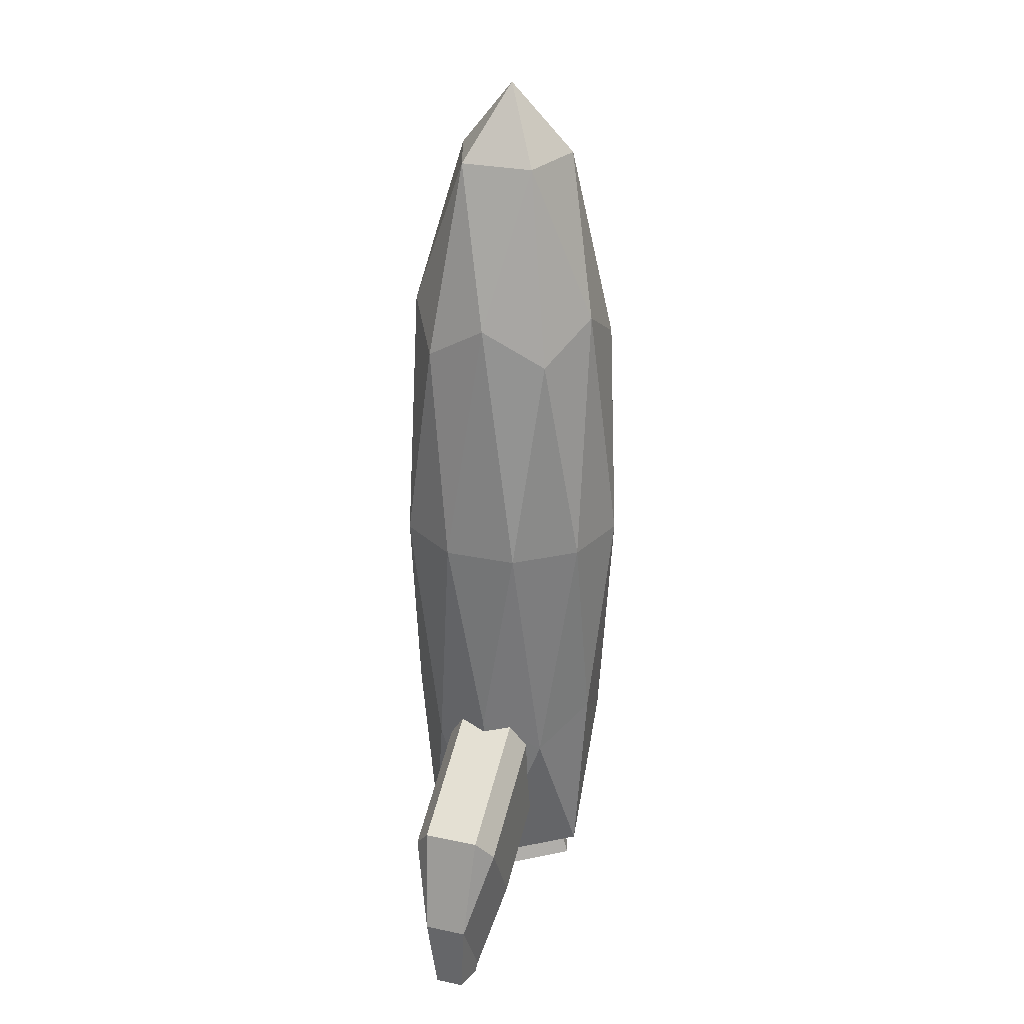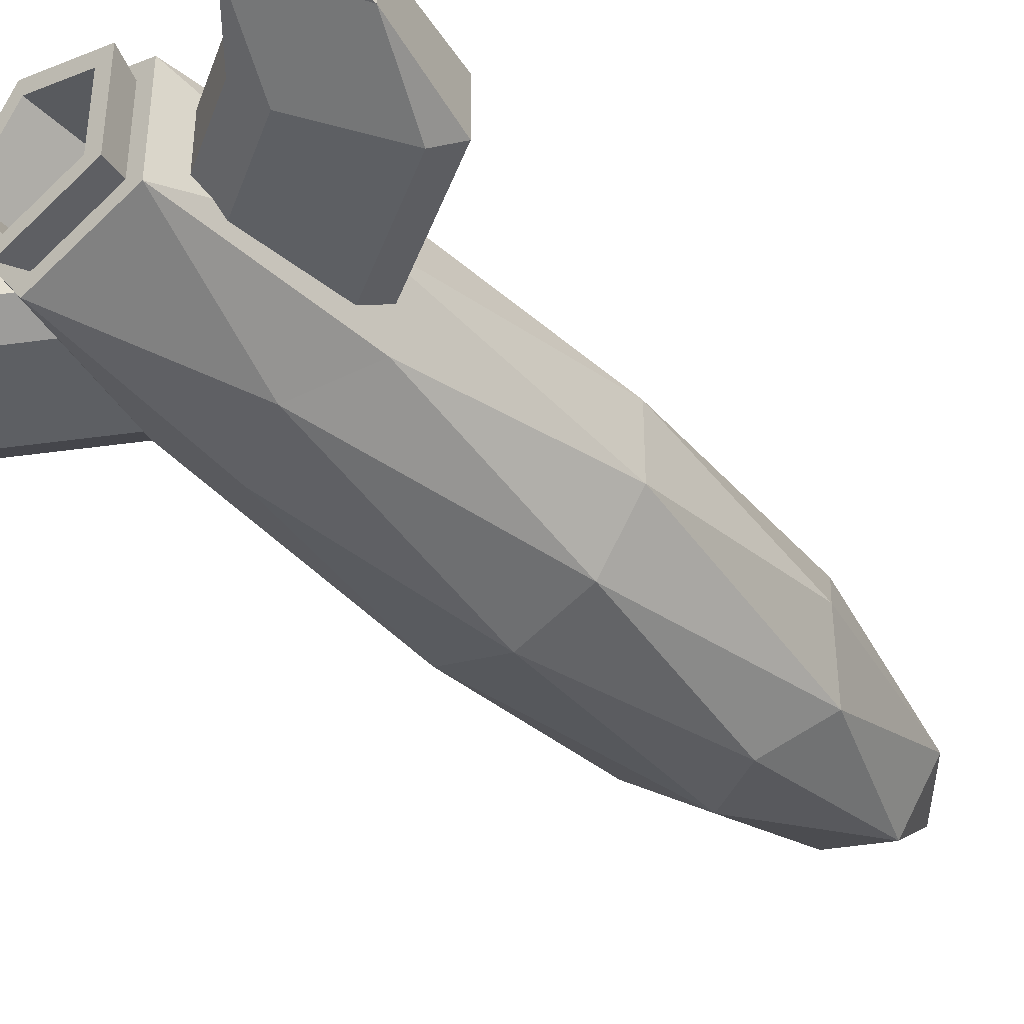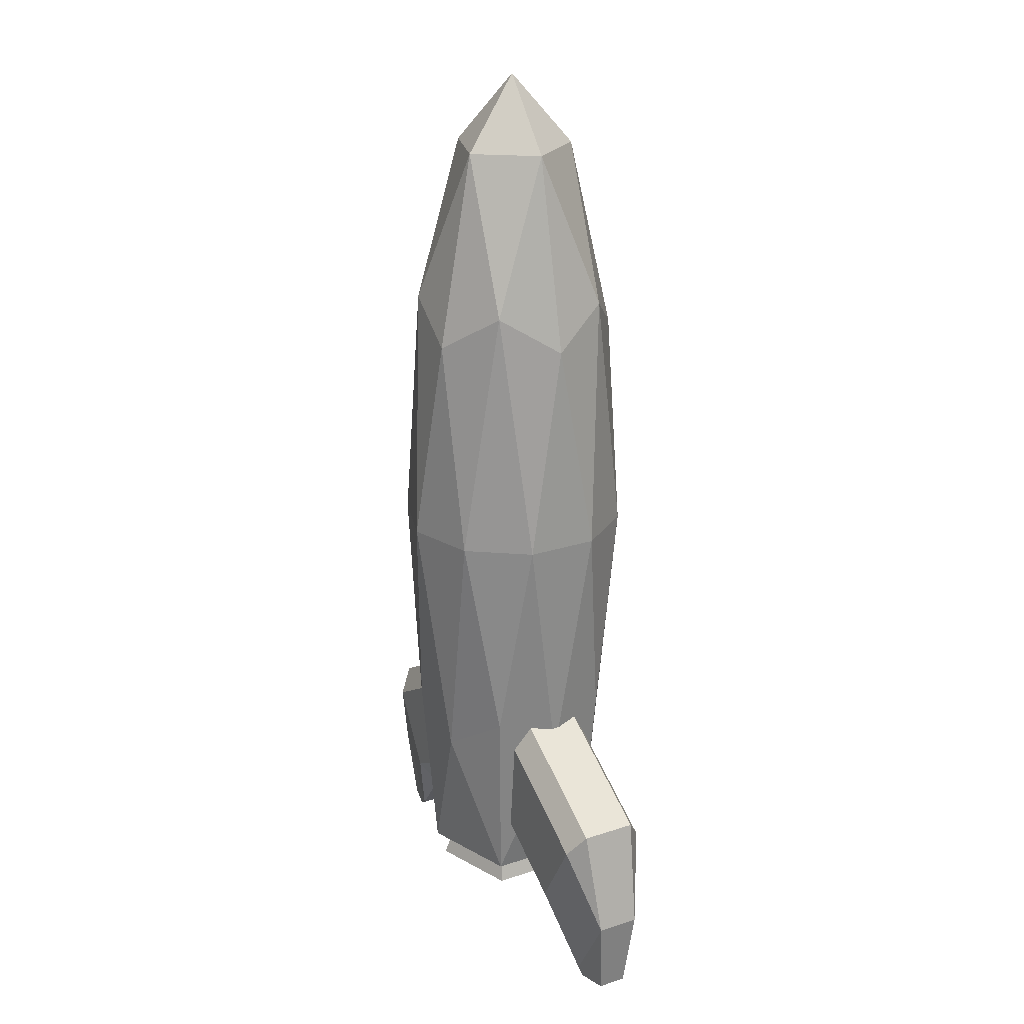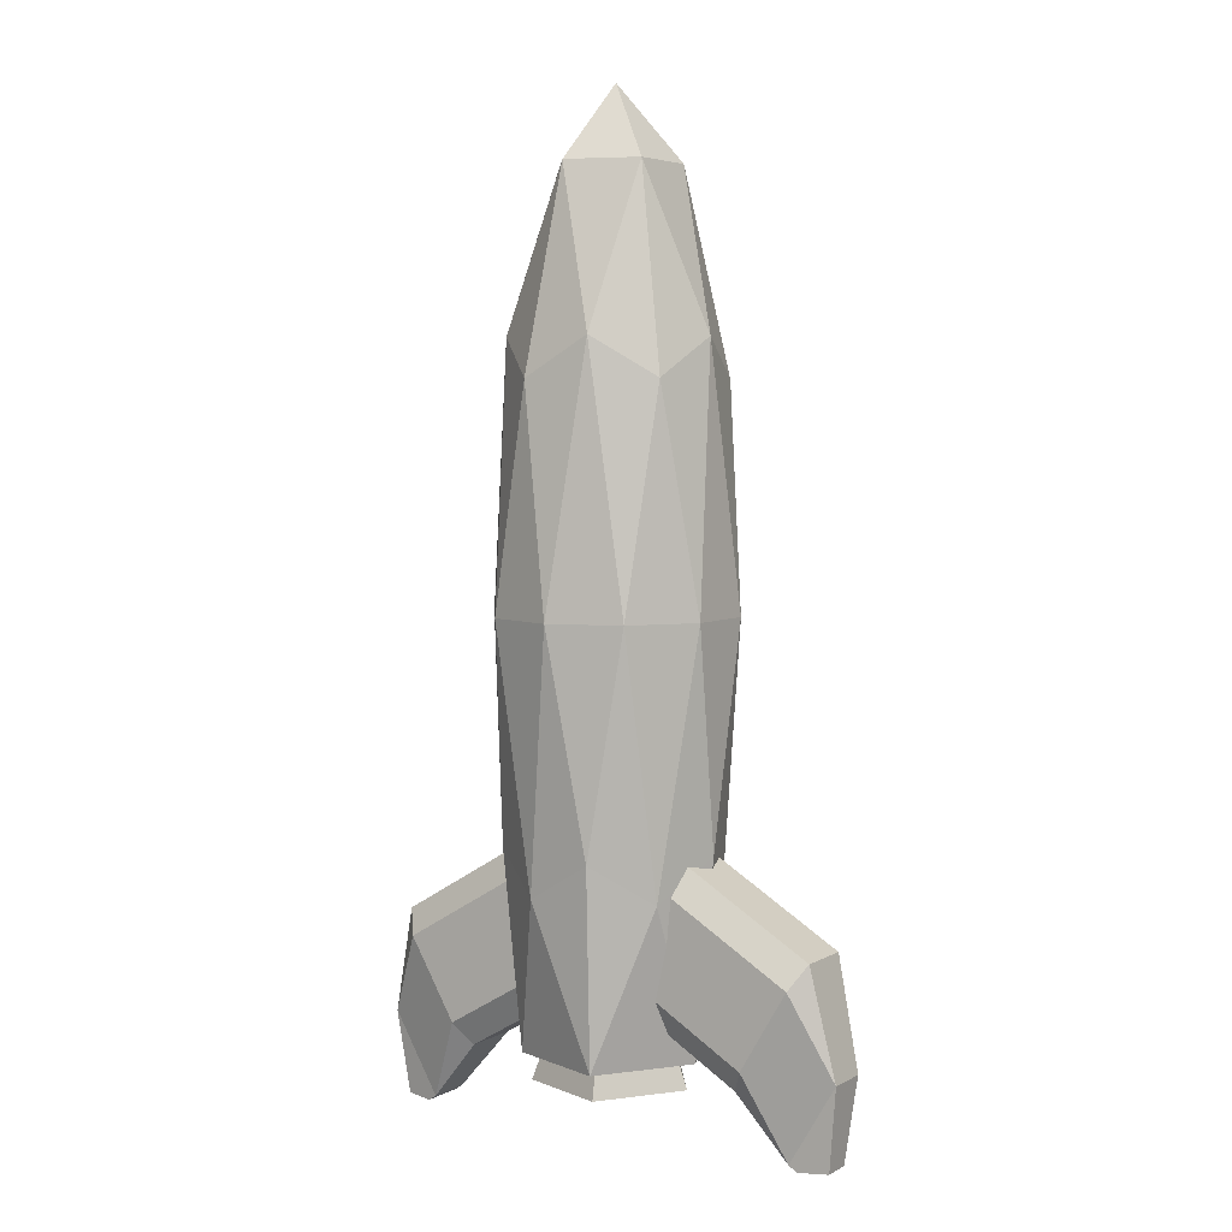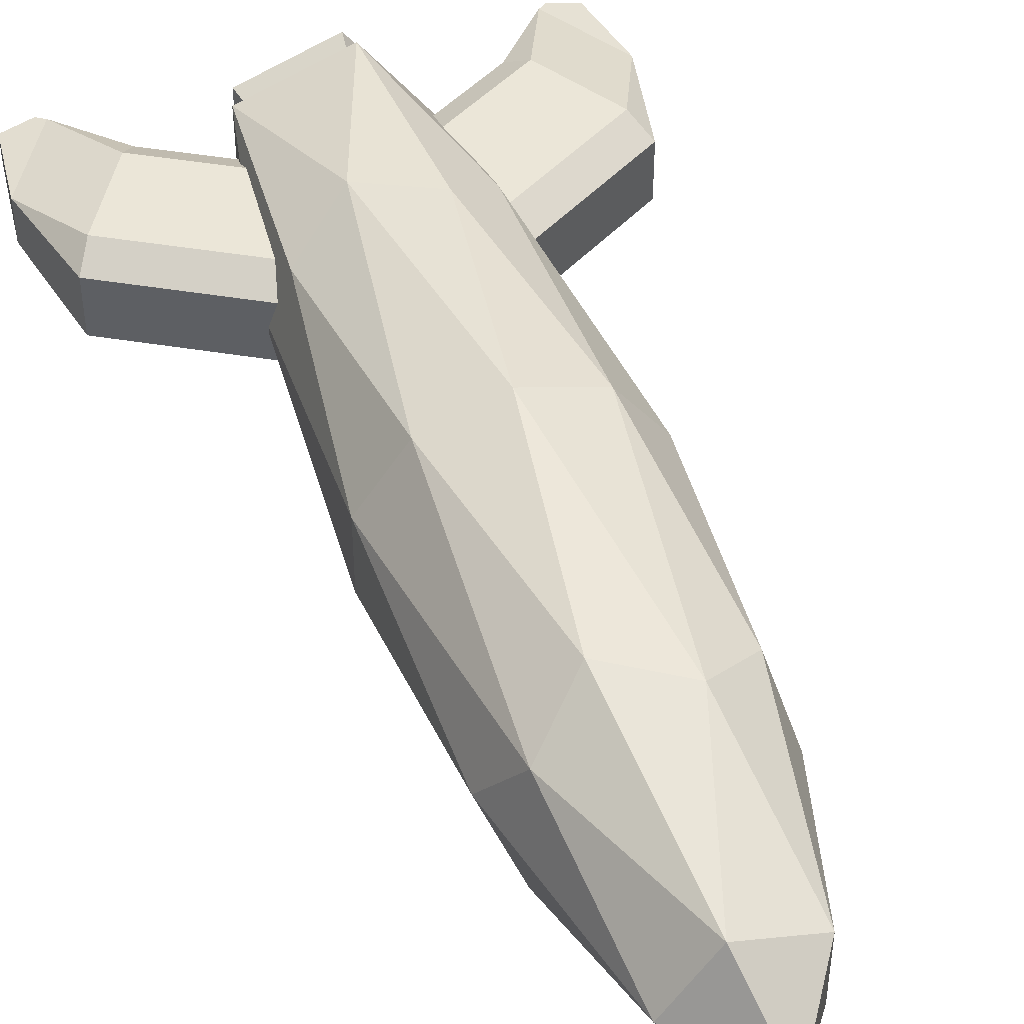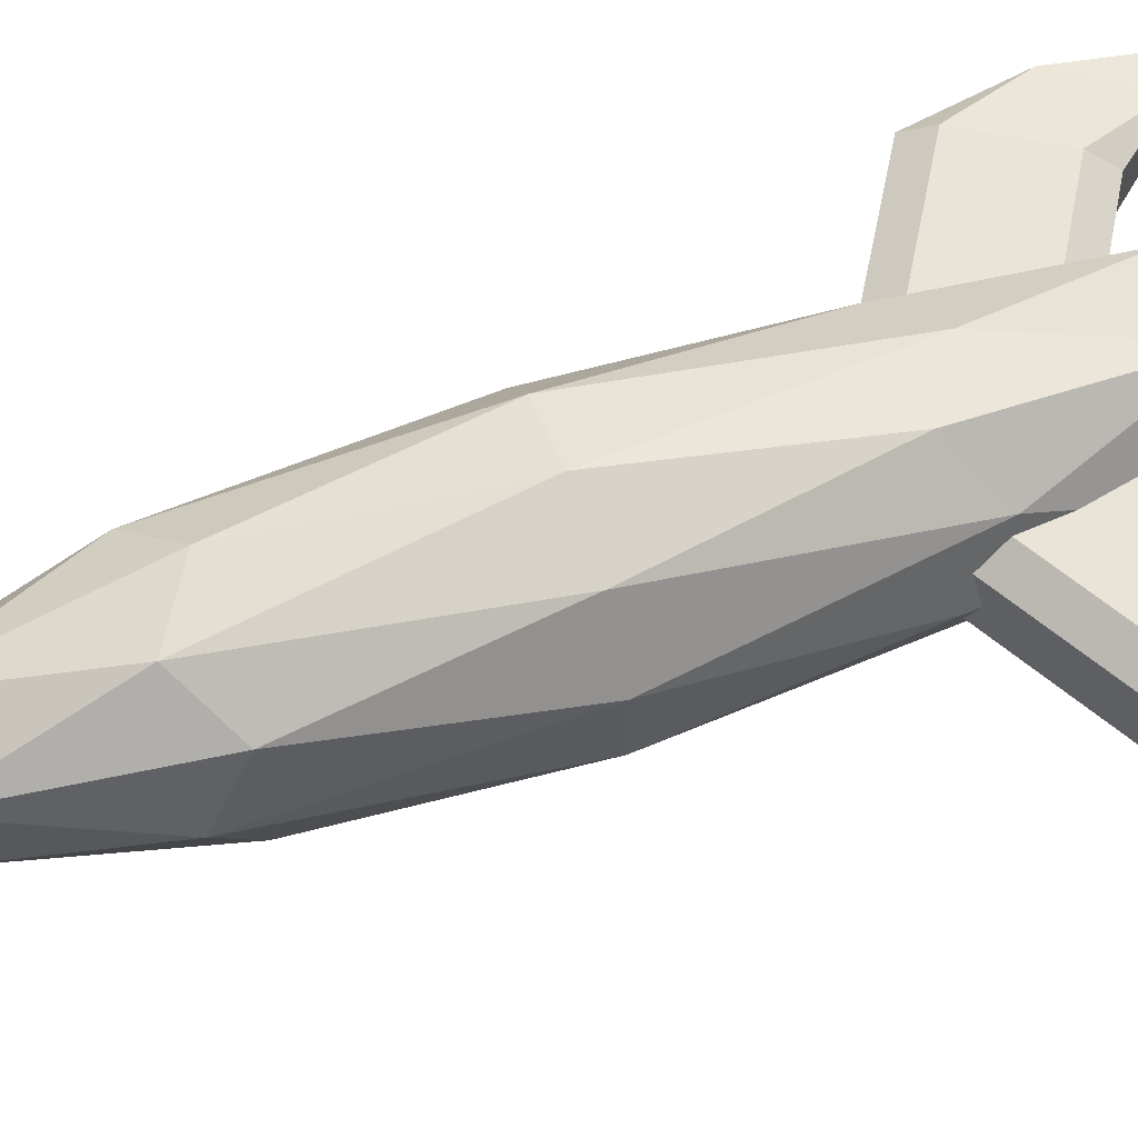
<metadata>
{"format":"obj","ext":"obj","renderer":"f3d","projection":"perspective","resolution":1024,"background":"white","views":[{"elev":28.1,"azim":-72.3,"up":"+Y"},{"elev":-40.2,"azim":40.4,"up":"+Z"},{"elev":23.8,"azim":61.4,"up":"+Y"},{"elev":5.0,"azim":-147.4,"up":"+Y"},{"elev":46.5,"azim":160.1,"up":"+Z"},{"elev":61.2,"azim":-108.8,"up":"+Z"}]}
</metadata>
<code>
o Icosphere
v 0.7236 2.196 0.5257
v -0.2764 2.196 0.8506
v -0.8944 2.196 0
v -0.2764 2.196 -0.8506
v 0.7236 2.196 -0.5257
v 0.2764 5.867 0.8506
v -0.7236 5.867 0.5257
v -0.7236 5.867 -0.5257
v 0.2764 5.867 -0.8506
v 0.8944 5.867 0
v 0 8.136 0
v -0.1782 0.5403 0.5768
v 0.4693 0.5403 0.3585
v 0.2629 1.874 0.809
v 0.8506 1.874 0
v 0.4693 0.5403 -0.3585
v -0.5821 0.5403 -0
v -0.6882 1.874 0.5
v -0.1782 0.5403 -0.5768
v -0.6882 1.874 -0.5
v 0.2629 1.874 -0.809
v 0.9511 4.032 0.309
v 0.9511 4.032 -0.309
v 0 4.032 1
v 0.5878 4.032 0.809
v -0.9511 4.032 0.309
v -0.5878 4.032 0.809
v -0.5878 4.032 -0.809
v -0.9511 4.032 -0.309
v 0.5878 4.032 -0.809
v 0 4.032 -1
v 0.6882 6.19 0.5
v -0.2629 6.19 0.809
v -0.8506 6.19 0
v -0.2629 6.19 -0.809
v 0.6882 6.19 -0.5
v 0.1625 7.523 0.5
v 0.5257 7.523 0
v -0.4253 7.523 0.309
v -0.4253 7.523 -0.309
v 0.1625 7.523 -0.5
v -0.2283 0.5403 0.7291
v 0.5976 0.5403 0.4506
v 0.5976 0.5403 -0.4506
v -0.7387 0.5403 -0
v -0.2283 0.5403 -0.7291
v 0.5976 0.5403 -0.4506
v -0.2283 0.5403 -0.7291
v -0.7387 0.5403 -0
v -0.2283 0.5403 0.7291
v 0.5976 0.5403 0.4506
v 0.4037 0.3177 -0.3143
v -0.152 0.3177 -0.5016
v -0.5032 0.3178 0
v -0.152 0.3177 0.5016
v 0.4037 0.3177 0.3143
v 0.5331 0.3177 -0.4072
v -0.2025 0.3177 -0.6553
v -0.6612 0.3178 -0
v -0.2025 0.3177 0.6553
v 0.5331 0.3177 0.4072
v 0.4037 0.8041 -0.3143
v -0.152 0.8041 -0.5016
v -0.5032 0.8041 0
v -0.152 0.8041 0.5016
v 0.4037 0.8041 0.3143
f 1 51 15
f 12 17 59 60
f 1 15 22
f 2 14 24
f 3 18 26
f 4 20 28
f 5 21 30
f 1 22 25
f 2 24 27
f 3 26 29
f 4 28 31
f 5 30 23
f 6 32 37
f 7 33 39
f 8 34 40
f 9 35 41
f 10 36 38
f 38 41 11
f 38 36 41
f 36 9 41
f 41 40 11
f 41 35 40
f 35 8 40
f 40 39 11
f 40 34 39
f 34 7 39
f 39 37 11
f 39 33 37
f 33 6 37
f 37 38 11
f 37 32 38
f 32 10 38
f 23 36 10
f 23 30 36
f 30 9 36
f 31 35 9
f 31 28 35
f 28 8 35
f 29 34 8
f 29 26 34
f 26 7 34
f 27 33 7
f 27 24 33
f 24 6 33
f 25 32 6
f 25 22 32
f 22 10 32
f 30 31 9
f 30 21 31
f 21 4 31
f 28 29 8
f 28 20 29
f 20 3 29
f 26 27 7
f 26 18 27
f 18 2 27
f 24 25 6
f 24 14 25
f 14 1 25
f 22 23 10
f 22 15 23
f 15 5 23
f 47 21 5
f 47 48 21
f 48 4 21
f 48 20 4
f 48 49 20
f 49 3 20
f 49 18 3
f 49 50 18
f 50 2 18
f 15 47 5
f 15 51 47
f 50 14 2
f 50 51 14
f 51 1 14
f 49 48 46 45
f 51 50 42 43
f 47 51 43 44
f 50 49 45 42
f 48 47 44 46
f 16 19 48 47
f 19 17 49 48
f 17 12 50 49
f 13 16 47 51
f 12 13 51 50
f 52 56 66 62
f 19 16 57 58
f 16 13 61 57
f 17 19 58 59
f 13 12 60 61
f 52 53 58 57
f 53 54 59 58
f 54 55 60 59
f 56 52 57 61
f 55 56 61 60
f 65 64 63 62 66
f 54 53 63 64
f 56 55 65 66
f 55 54 64 65
f 53 52 62 63
o Cube_Cube.001
v -0.1436 1.099 -0.2373
v -0.2604 1.296 -0.3772
v 0.05903 1.485 -0.2373
v -0.6565 1.967 -0.3772
v -0.7733 2.164 -0.2373
v -0.3371 2.155 -0.2373
v -0.1436 1.099 0.2373
v 0.05903 1.485 0.2373
v -0.2604 1.296 0.3772
v -0.7733 2.164 0.2373
v -0.6565 1.967 0.3772
v -0.3371 2.155 0.2373
v -1.227 0.4586 -0.2373
v -1.663 -0.05517 -0.1821
v -1.343 0.6564 -0.3772
v -1.856 1.525 -0.2373
v -1.74 1.327 -0.3772
v -2.059 0.6153 -0.1821
v -1.227 0.4586 0.2373
v -1.343 0.6564 0.3772
v -1.663 -0.05517 0.1821
v -1.856 1.525 0.2373
v -2.059 0.6153 0.1821
v -1.74 1.327 0.3772
v -1.733 -0.1004 -0.1821
v -1.977 -0.09029 -0.1216
v -1.733 -0.1004 0.1821
v -1.977 -0.09029 0.1216
f 81 83 70 68
f 89 84 92 94
f 88 76 71 82
f 69 72 78 74
f 75 77 90 86
f 67 68 69
f 70 71 72
f 73 74 75
f 76 77 78
f 79 80 81
f 82 83 84
f 85 86 87
f 88 89 90
f 73 67 69 74
f 68 70 72 69
f 71 76 78 72
f 77 75 74 78
f 85 73 75 86
f 76 88 90 77
f 89 87 86 90
f 79 85 87 80
f 88 82 84 89
f 83 81 80 84
f 67 79 81 68
f 82 71 70 83
f 73 85 79 67
f 93 94 92 91
f 80 87 93 91
f 87 89 94 93
f 84 80 91 92
o Cube.001_Cube.002
v 0.1436 1.099 0.2373
v 0.2604 1.296 0.3772
v -0.05903 1.485 0.2373
v 0.6565 1.967 0.3772
v 0.7733 2.164 0.2373
v 0.3371 2.155 0.2373
v 0.1436 1.099 -0.2373
v -0.05903 1.485 -0.2373
v 0.2604 1.296 -0.3772
v 0.7733 2.164 -0.2373
v 0.6565 1.967 -0.3772
v 0.3371 2.155 -0.2373
v 1.227 0.4586 0.2373
v 1.663 -0.05517 0.1821
v 1.343 0.6564 0.3772
v 1.856 1.525 0.2373
v 1.74 1.327 0.3772
v 2.059 0.6153 0.1821
v 1.227 0.4586 -0.2373
v 1.343 0.6564 -0.3772
v 1.663 -0.05517 -0.1821
v 1.856 1.525 -0.2373
v 2.059 0.6153 -0.1821
v 1.74 1.327 -0.3772
v 1.733 -0.1004 0.1821
v 1.977 -0.09029 0.1216
v 1.733 -0.1004 -0.1821
v 1.977 -0.09029 -0.1216
f 109 111 98 96
f 117 112 120 122
f 116 104 99 110
f 97 100 106 102
f 103 105 118 114
f 95 96 97
f 98 99 100
f 101 102 103
f 104 105 106
f 107 108 109
f 110 111 112
f 113 114 115
f 116 117 118
f 101 95 97 102
f 96 98 100 97
f 99 104 106 100
f 105 103 102 106
f 113 101 103 114
f 104 116 118 105
f 117 115 114 118
f 107 113 115 108
f 116 110 112 117
f 111 109 108 112
f 95 107 109 96
f 110 99 98 111
f 101 113 107 95
f 121 122 120 119
f 108 115 121 119
f 115 117 122 121
f 112 108 119 120

</code>
